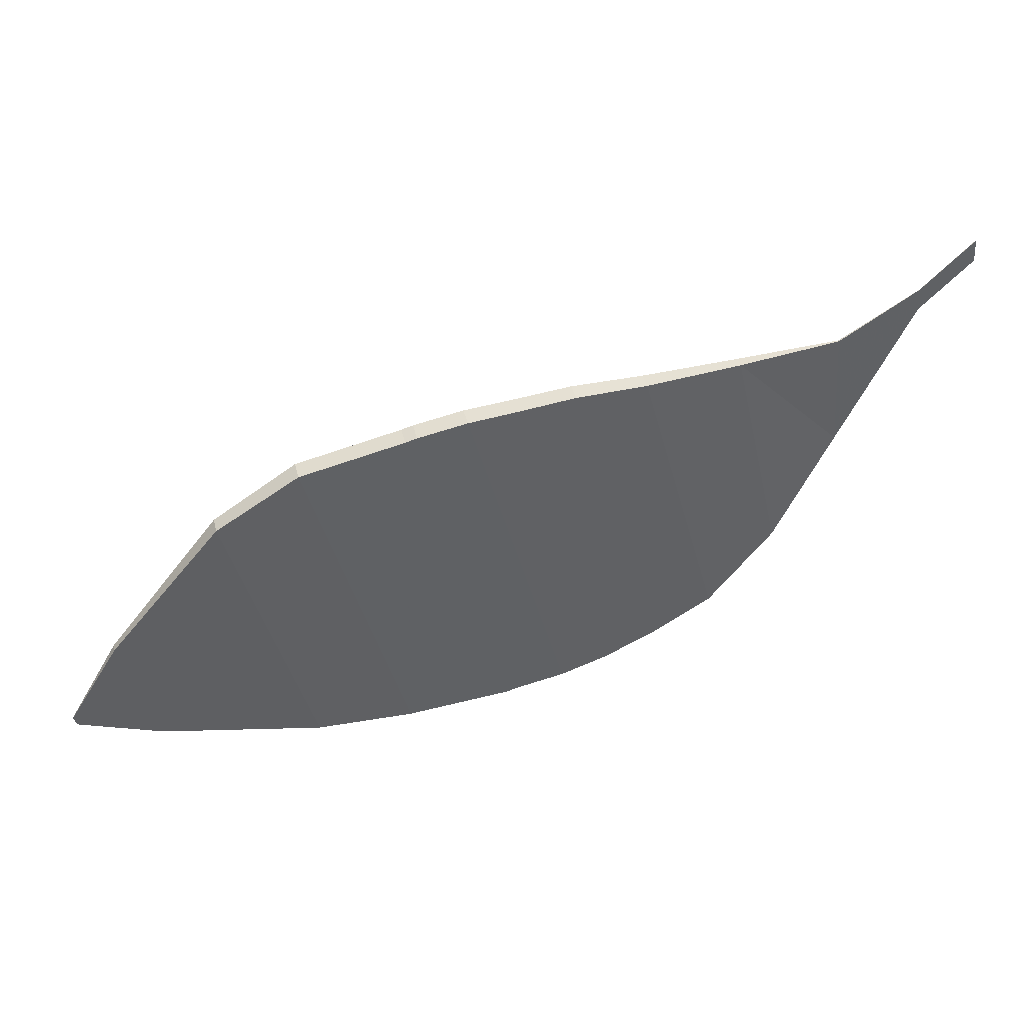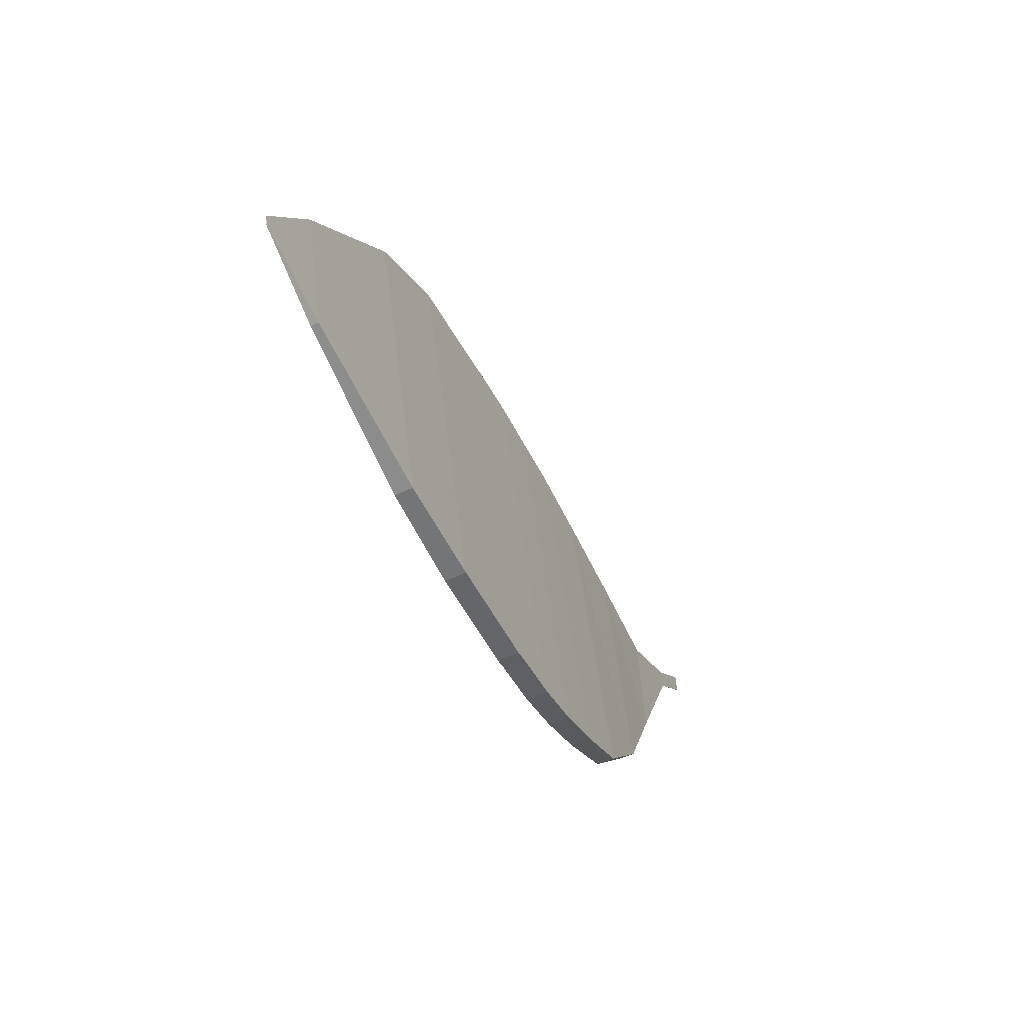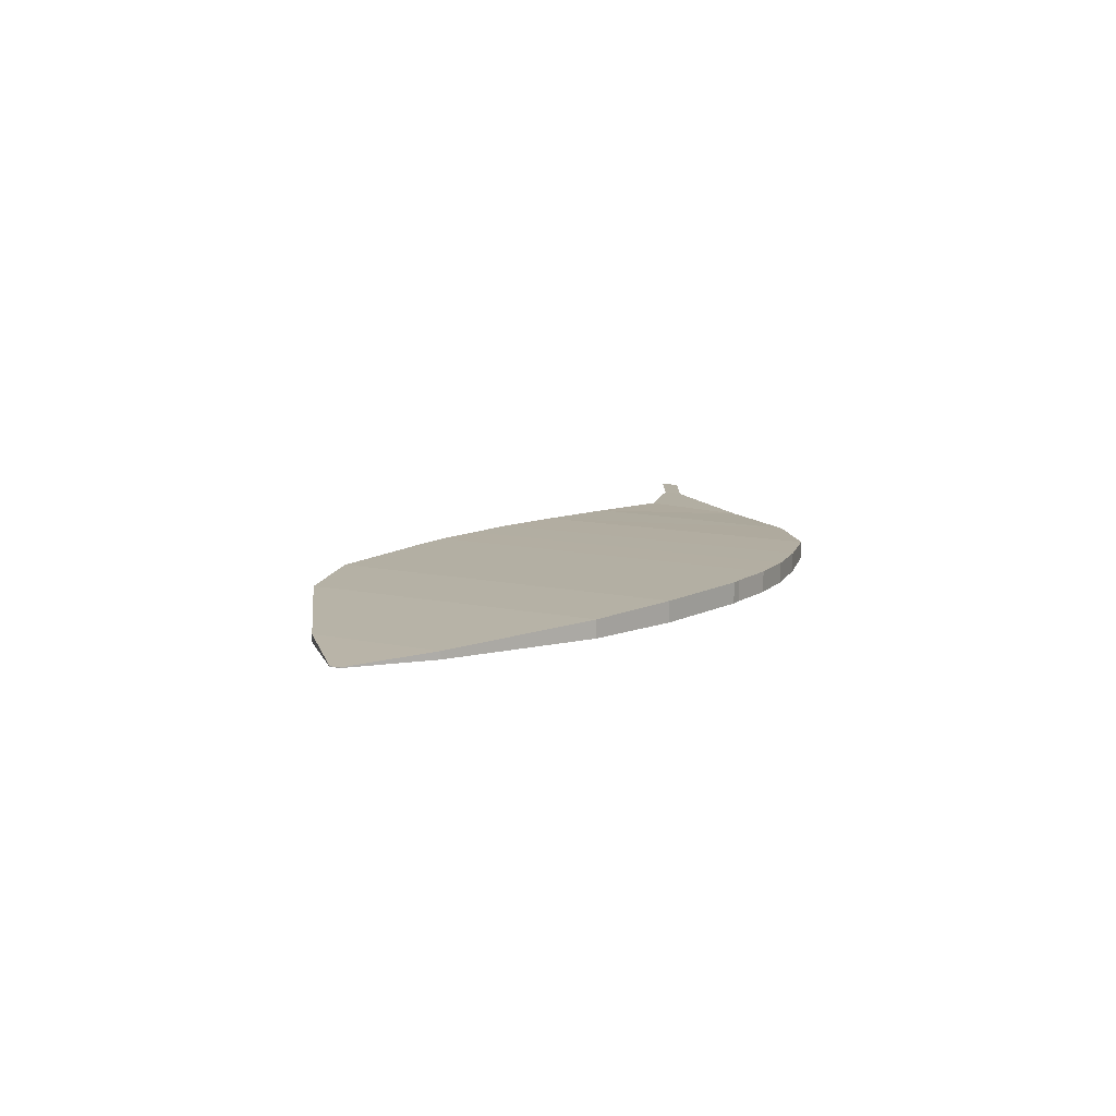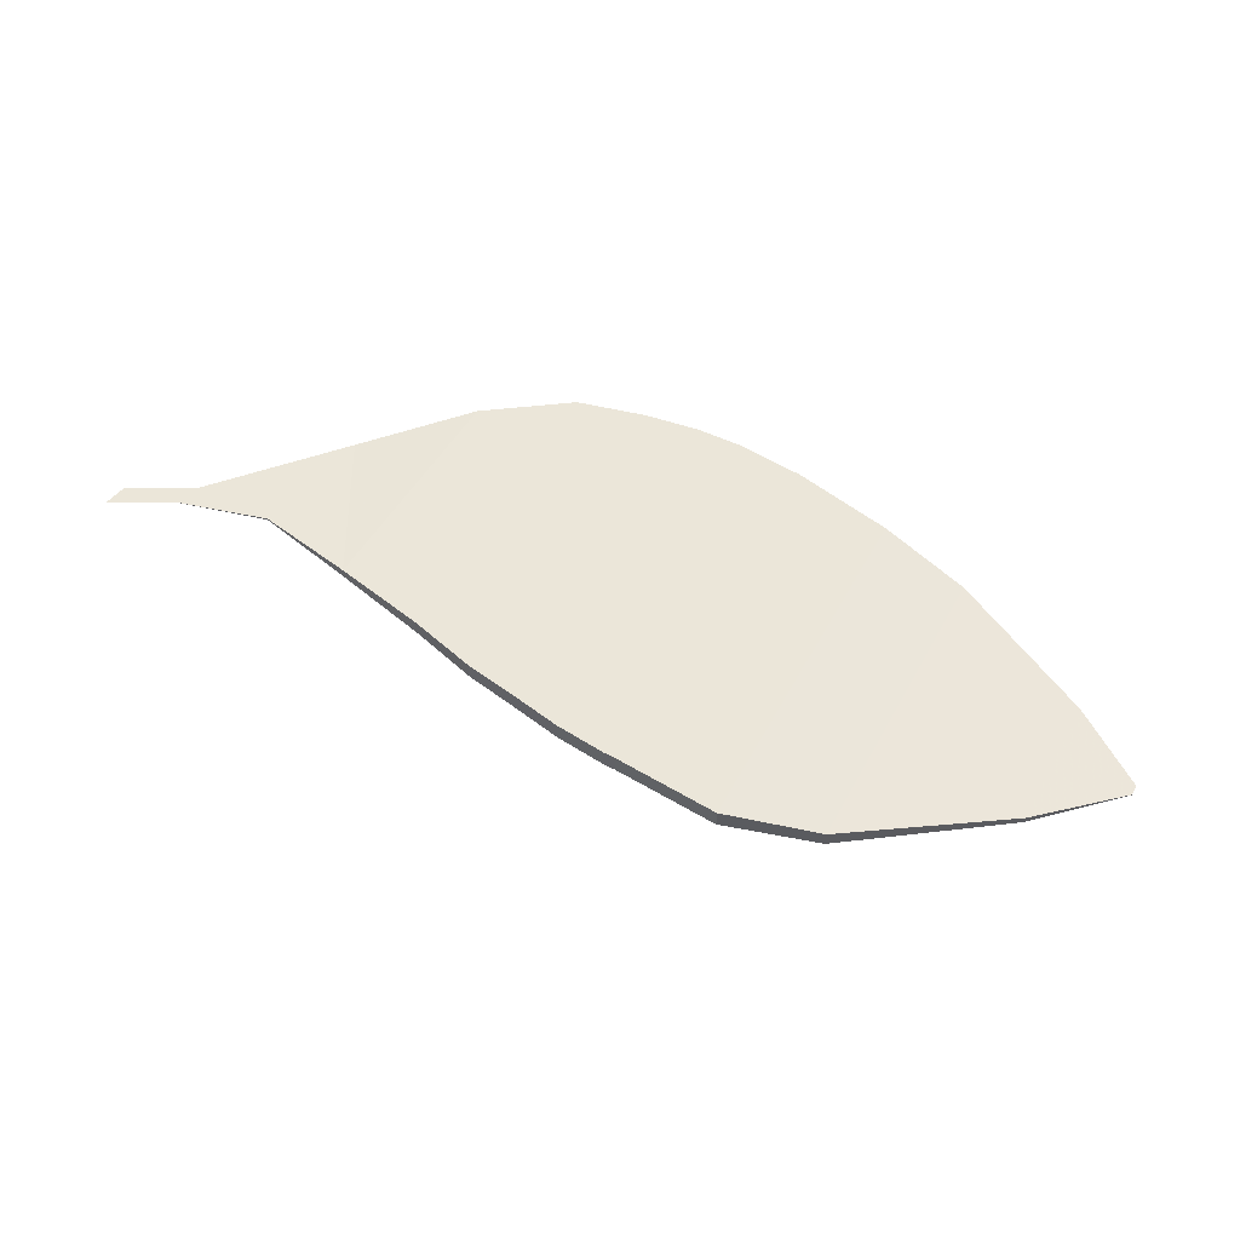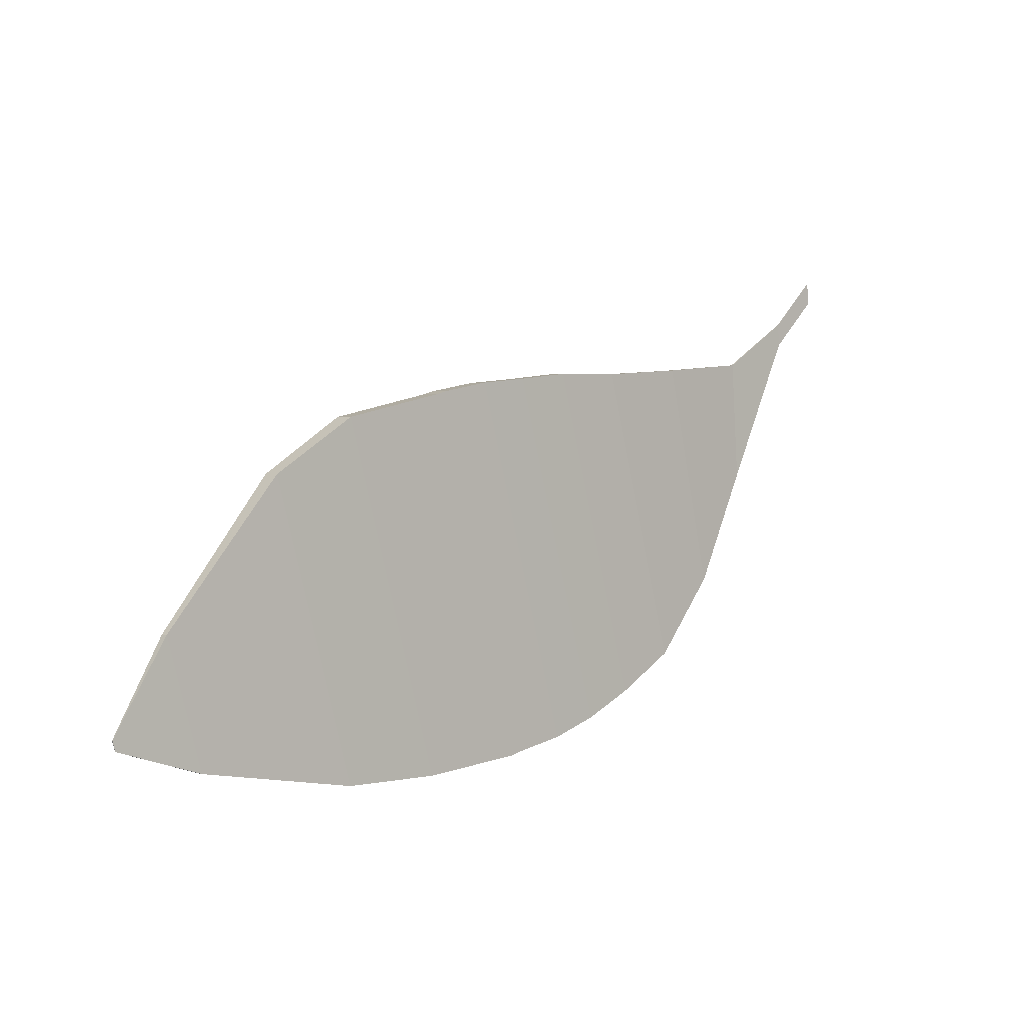
<metadata>
{"format":"obj","ext":"obj","renderer":"f3d","projection":"perspective","resolution":1024,"background":"white","views":[{"elev":40.3,"azim":166.5,"up":"+Z"},{"elev":-55.9,"azim":115.7,"up":"+Z"},{"elev":11.1,"azim":133.9,"up":"+Y"},{"elev":55.5,"azim":44.3,"up":"+Y"},{"elev":2.0,"azim":137.7,"up":"+Z"}]}
</metadata>
<code>
o Cube_Cube.001
v 0.04232 -0.01005 0.1758
v -0.05344 -0.01005 -0.1728
v -0.04232 -0.01005 -0.1758
v 0.05344 -0.01005 0.1728
v 0.04232 0.01005 0.1758
v -0.05344 0.01005 -0.1728
v -0.04232 0.01005 -0.1758
v 0.05344 0.01005 0.1728
v -0.006004 -0.01005 0.1847
v -0.1018 -0.01005 -0.1639
v -0.006004 0.01005 0.1847
v -0.1018 0.01005 -0.1639
v -0.05534 -0.009754 0.1894
v -0.1483 -0.009754 -0.1489
v -0.05534 0.009754 0.1894
v -0.1483 0.009754 -0.1489
v -0.1097 -0.00927 0.1953
v -0.198 -0.00927 -0.1262
v -0.1097 0.00927 0.1953
v -0.198 0.00927 -0.1262
v -0.1787 -0.008313 0.1964
v -0.2579 -0.008313 -0.0919
v -0.1787 0.008313 0.1964
v -0.2579 0.008313 -0.0919
v -0.2714 -0.005262 0.2024
v -0.3215 -0.005262 -0.01754
v -0.2714 0.005262 0.2024
v -0.3215 0.005262 -0.01754
v -0.3705 -0.000841 0.2105
v -0.3785 -0.000841 0.09266
v -0.3705 0.000841 0.2105
v -0.3785 0.000841 0.09266
v -0.4464 -0.000159 0.257
v -0.4479 -0.000159 0.2347
v -0.4464 0.000159 0.257
v -0.4479 0.000159 0.2347
v -0.4961 -0.000159 0.3045
v -0.4976 -0.000159 0.2821
v -0.4961 0.000159 0.3045
v -0.4976 0.000159 0.2821
v 0.05996 -0.009951 -0.1844
v 0.1548 -0.009951 0.1508
v 0.05996 0.009951 -0.1844
v 0.1548 0.009951 0.1508
v 0.1552 -0.008414 -0.1834
v 0.2354 -0.008414 0.1
v 0.1552 0.008414 -0.1834
v 0.2354 0.008414 0.1
v 0.3116 -0.003607 -0.1556
v 0.346 -0.003607 -0.03413
v 0.3116 0.003607 -0.1556
v 0.346 0.003607 -0.03413
v 0.3943 -0.000288 -0.1286
v 0.397 -0.000288 -0.1189
v 0.3943 0.000288 -0.1286
v 0.397 0.000288 -0.1189
f 2 1 9 10
f 6 7 3 2
f 3 7 43 41
f 8 5 1 4
f 1 2 3 4
f 8 7 6 5
f 12 10 14 16
f 1 5 11 9
f 5 6 12 11
f 6 2 10 12
f 15 16 20 19
f 10 9 13 14
f 9 11 15 13
f 11 12 16 15
f 17 19 23 21
f 16 14 18 20
f 14 13 17 18
f 13 15 19 17
f 22 21 25 26
f 19 20 24 23
f 20 18 22 24
f 18 17 21 22
f 26 25 29 30
f 21 23 27 25
f 23 24 28 27
f 24 22 26 28
f 32 30 34 36
f 25 27 31 29
f 27 28 32 31
f 28 26 30 32
f 35 36 40 39
f 30 29 33 34
f 29 31 35 33
f 31 32 36 35
f 39 40 38 37
f 36 34 38 40
f 34 33 37 38
f 33 35 39 37
f 42 41 45 46
f 4 3 41 42
f 7 8 44 43
f 8 4 42 44
f 48 46 50 52
f 41 43 47 45
f 43 44 48 47
f 44 42 46 48
f 51 52 56 55
f 46 45 49 50
f 45 47 51 49
f 47 48 52 51
f 55 56 54 53
f 52 50 54 56
f 50 49 53 54
f 49 51 55 53

</code>
